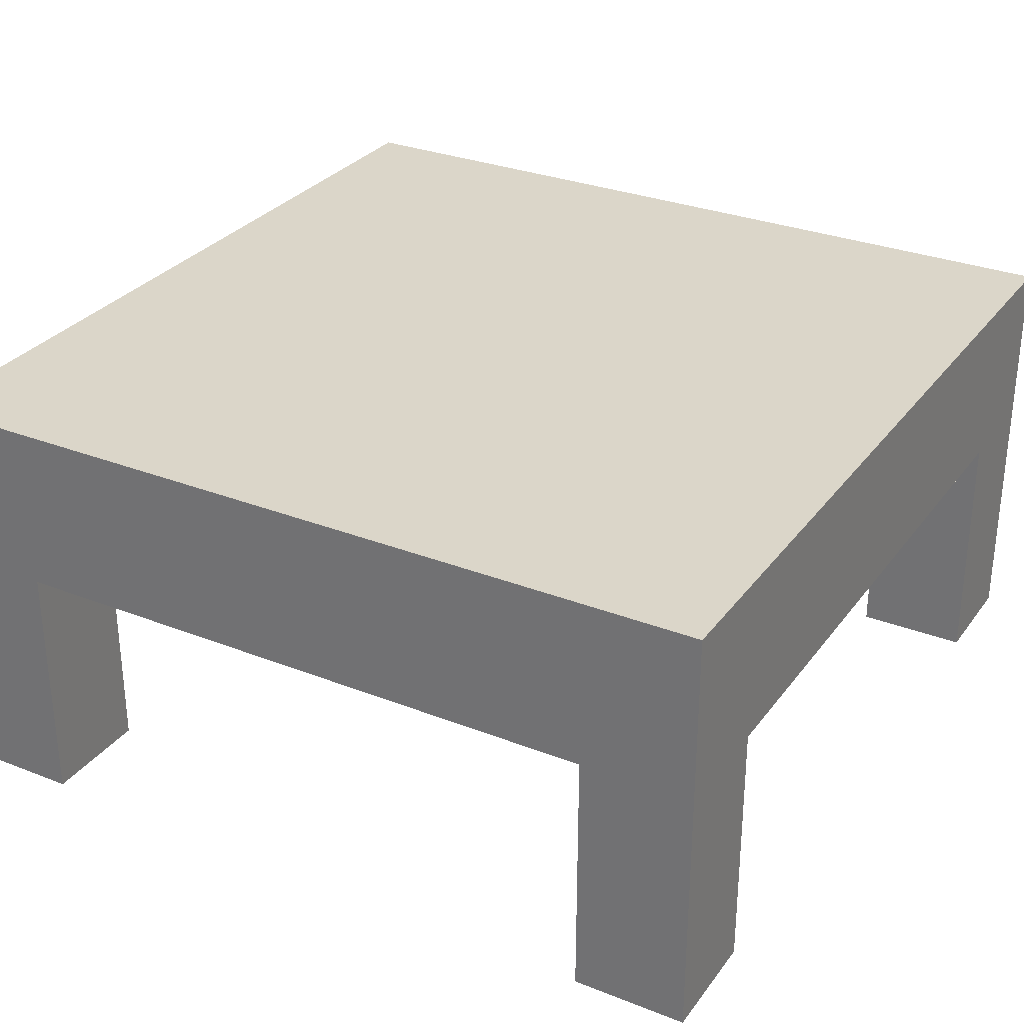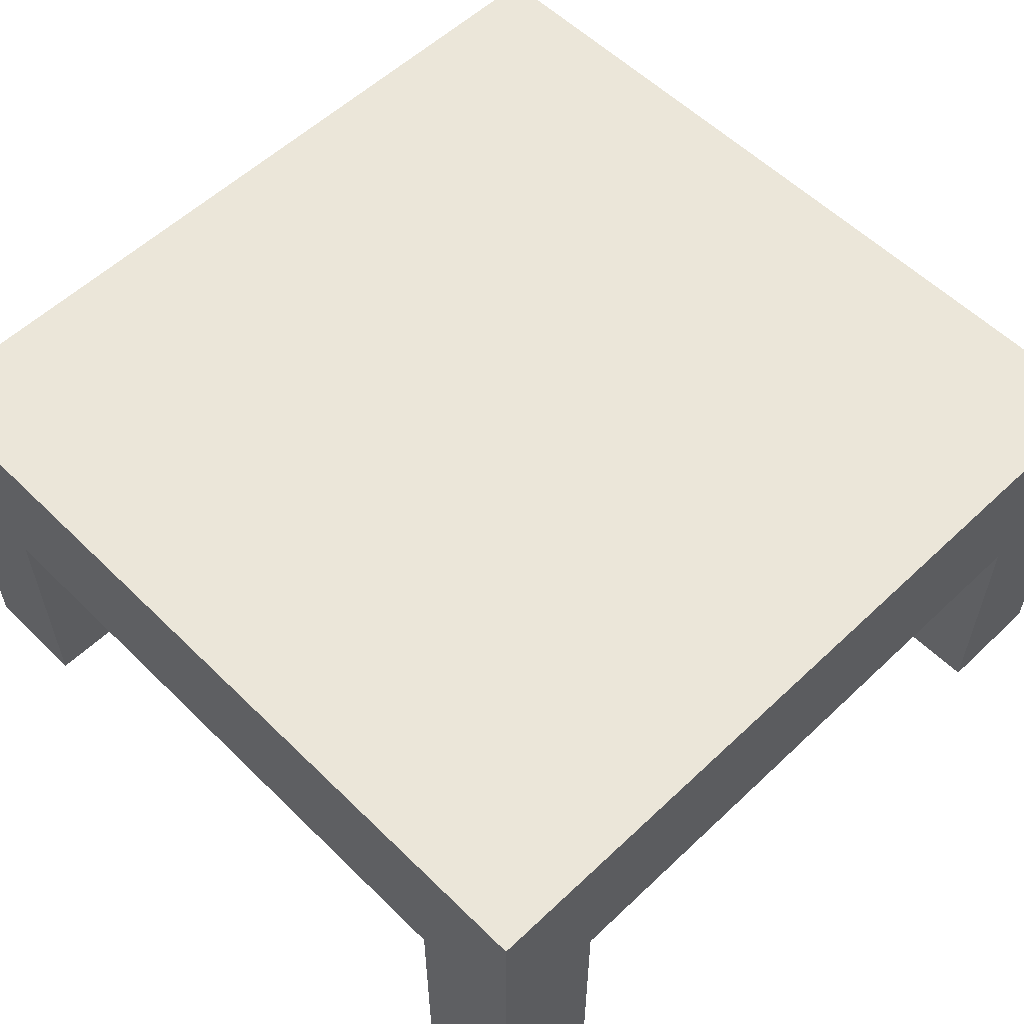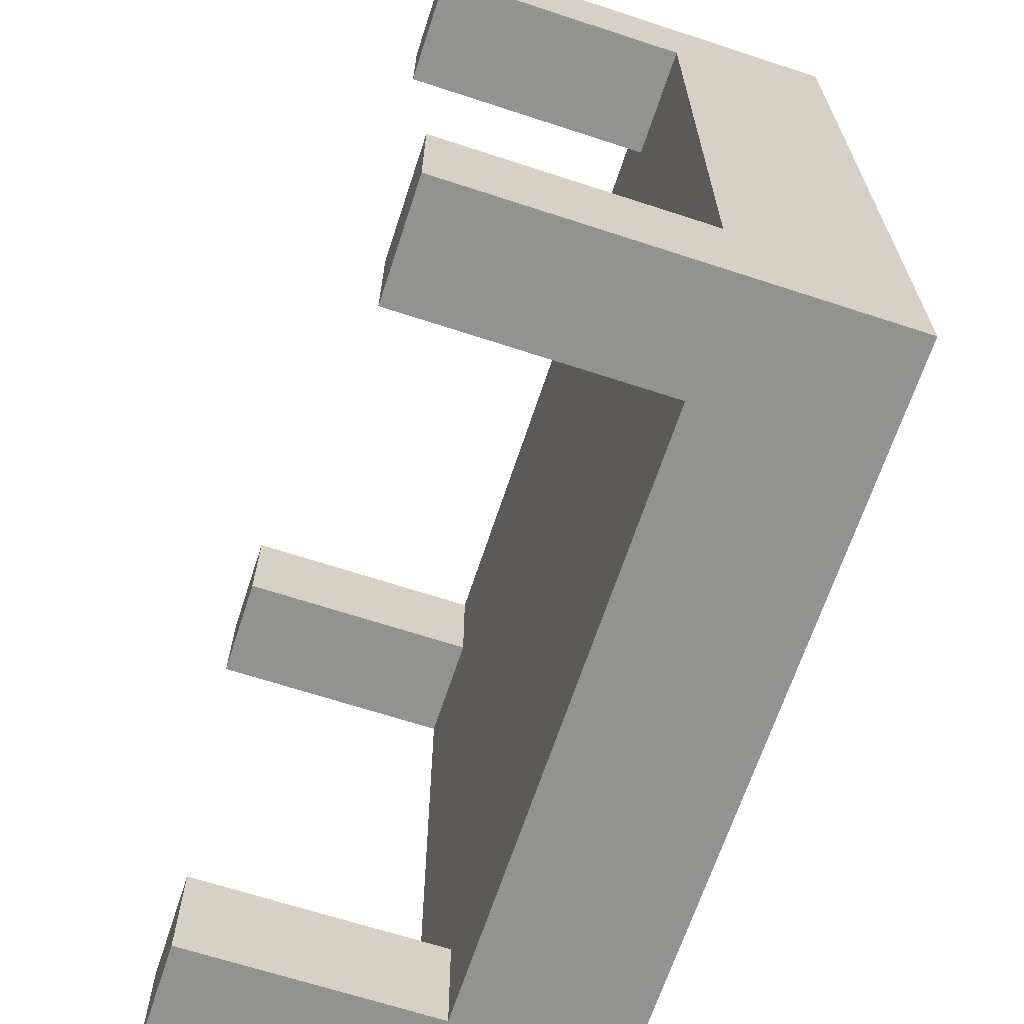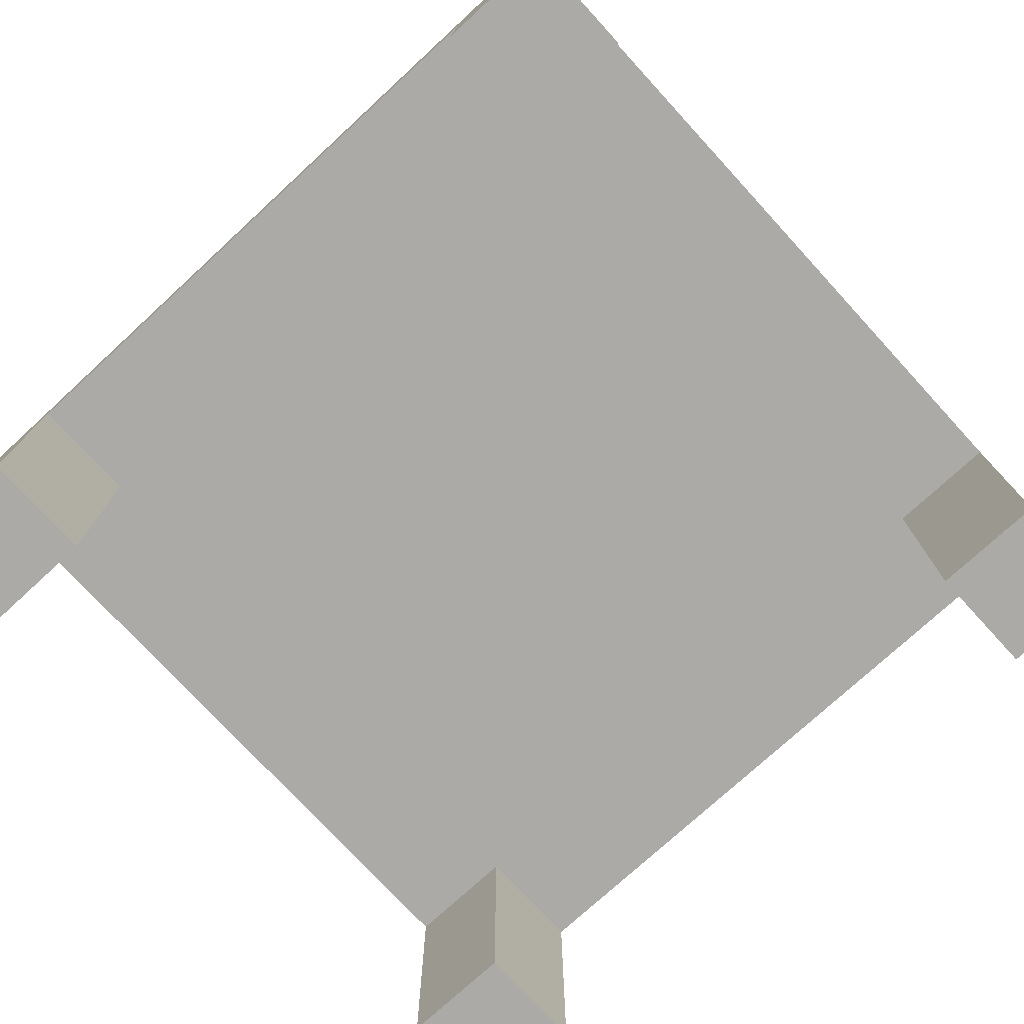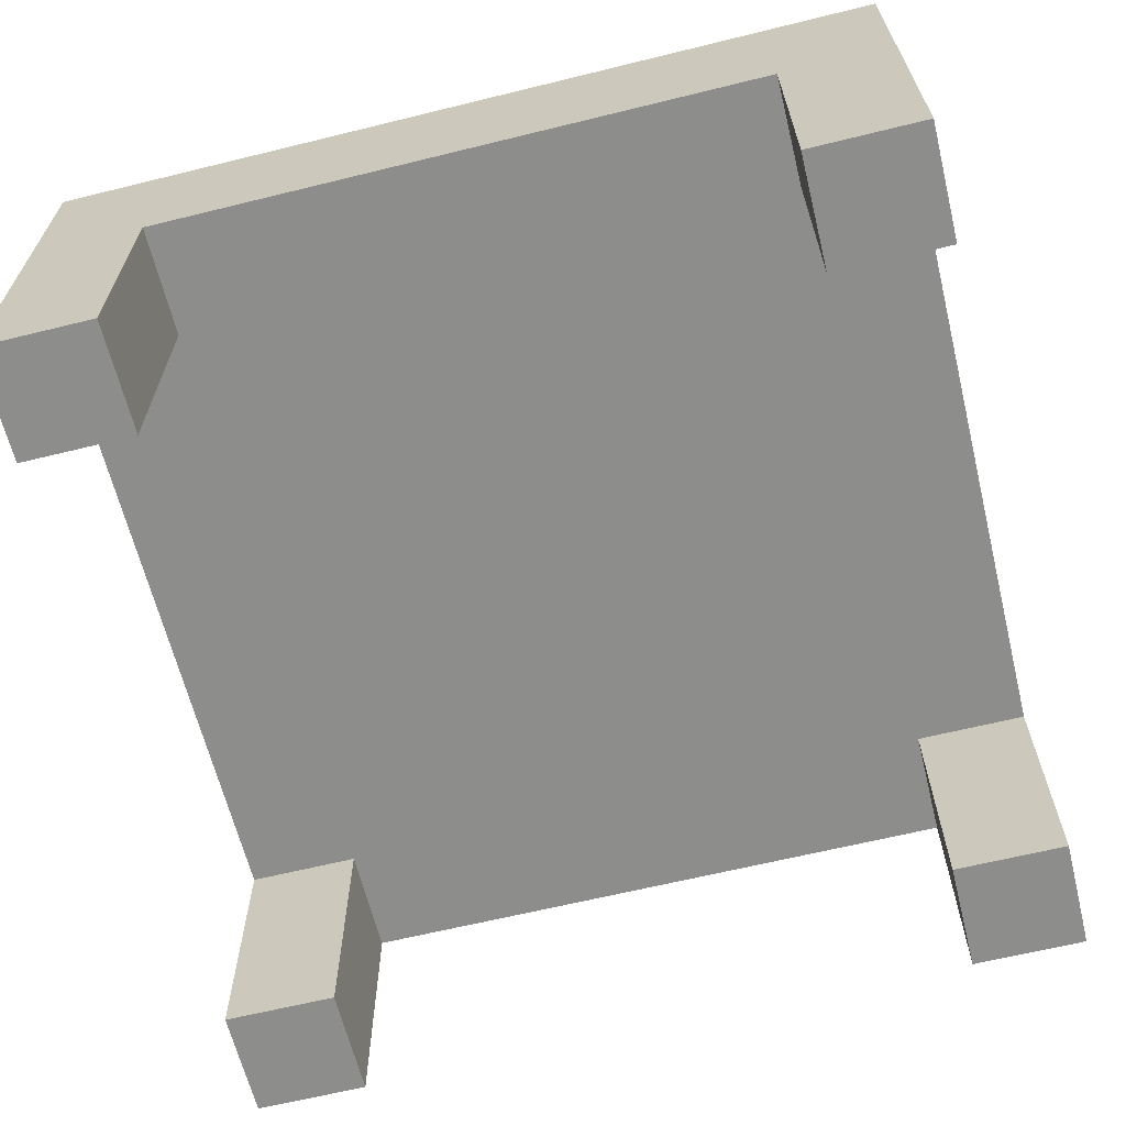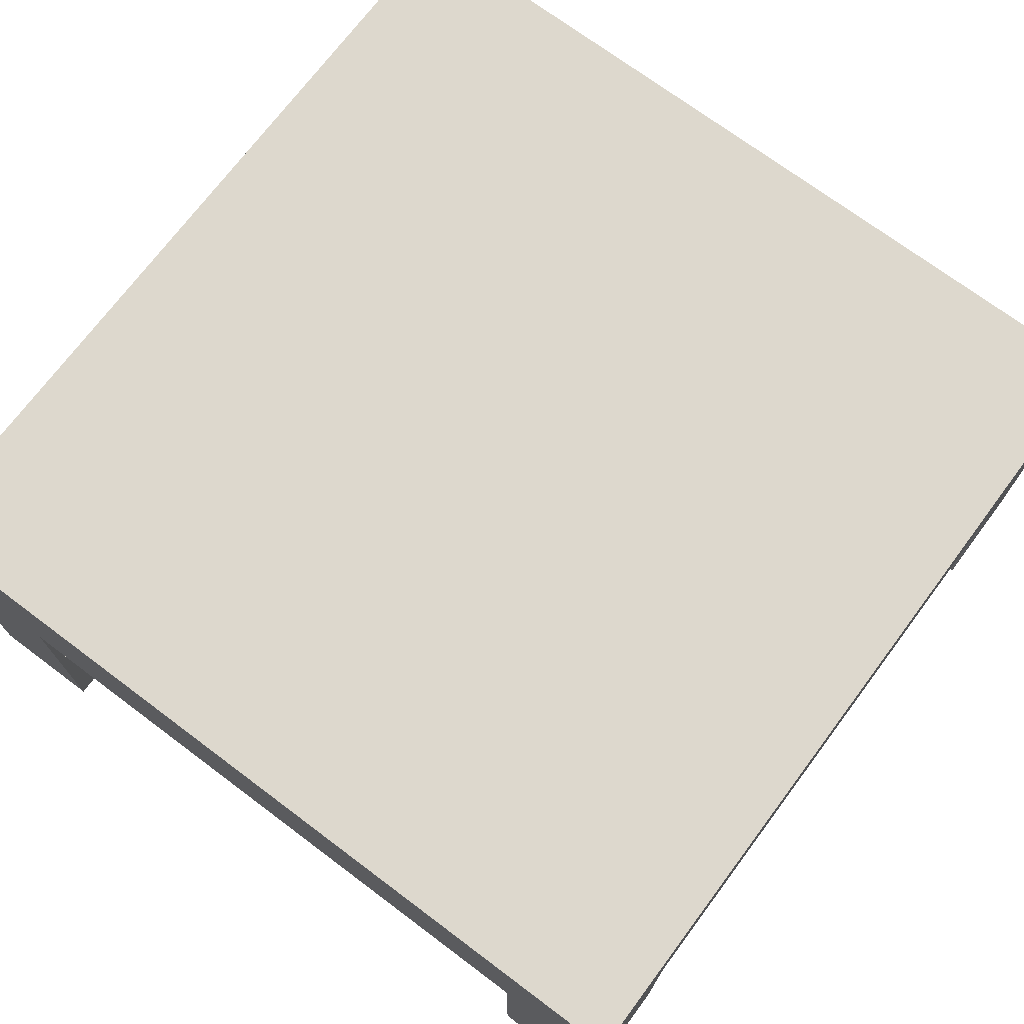
<metadata>
{"format":"obj","ext":"obj","renderer":"f3d","projection":"perspective","resolution":1024,"background":"white","views":[{"elev":30.1,"azim":29.7,"up":"+Y"},{"elev":56.8,"azim":135.5,"up":"+Y"},{"elev":-66.3,"azim":71.8,"up":"+Z"},{"elev":-75.7,"azim":-137.4,"up":"+Y"},{"elev":-64.4,"azim":-166.1,"up":"+Y"},{"elev":72.2,"azim":36.8,"up":"+Y"}]}
</metadata>
<code>
o CoffeeTable
v 0 0.3 0
v 0 0.3 1
v 0 0.5 0
v 0 0.5 1
v 1 0.3 0
v 1 0.3 1
v 1 0.5 0
v 1 0.5 1
v 0.1333 0.3 0
v 0.8667 0.3 0
v 0.1333 0.3 1
v 0.8667 0.3 1
v 0 0.3 0.1333
v 0 0.3 0.8667
v 1 0.3 0.1333
v 1 0.3 0.8667
v 0.1333 0.3 0.8667
v 0.1333 0.3 0.1333
v 0.8667 0.3 0.8667
v 0.8667 0.3 0.1333
v 1 -3.062e-17 0.1333
v 0.8667 -3.062e-17 0.1333
v 0.8667 -3.062e-17 0
v 1 -3.062e-17 0
v 0.1333 -3.062e-17 0.1333
v 0 -3.062e-17 0.1333
v 0 -3.062e-17 0
v 0.1333 -3.062e-17 0
v 0.8667 -3.062e-17 0.8667
v 1 -3.062e-17 0.8667
v 1 -3.062e-17 1
v 0.8667 -3.062e-17 1
v 0 -3.062e-17 0.8667
v 0.1333 -3.062e-17 0.8667
v 0.1333 -3.062e-17 1
v 0 -3.062e-17 1
g CoffeeTable_Wood
f 2 36 35 11
f 9 28 27 1
f 10 20 18 9
f 11 17 19 12
f 12 32 31 6
f 13 14 2 4 3 1
f 13 26 25 18
f 15 21 24 5
f 16 30 29 19
f 17 34 33 14
f 1 27 26 13
f 2 11 12 6 8 4
f 3 7 5 10 9 1
f 11 35 34 17
f 14 33 36 2
f 18 20 19 17
f 18 25 28 9
f 20 22 21 15
f 30 31 32 29
f 4 8 7 3
f 5 24 23 10
f 6 31 30 16
f 13 18 17 14
f 16 19 20 15
f 19 29 32 12
f 26 27 28 25
f 34 35 36 33
f 5 7 8 6 16 15
f 22 23 24 21
f 10 23 22 20

</code>
